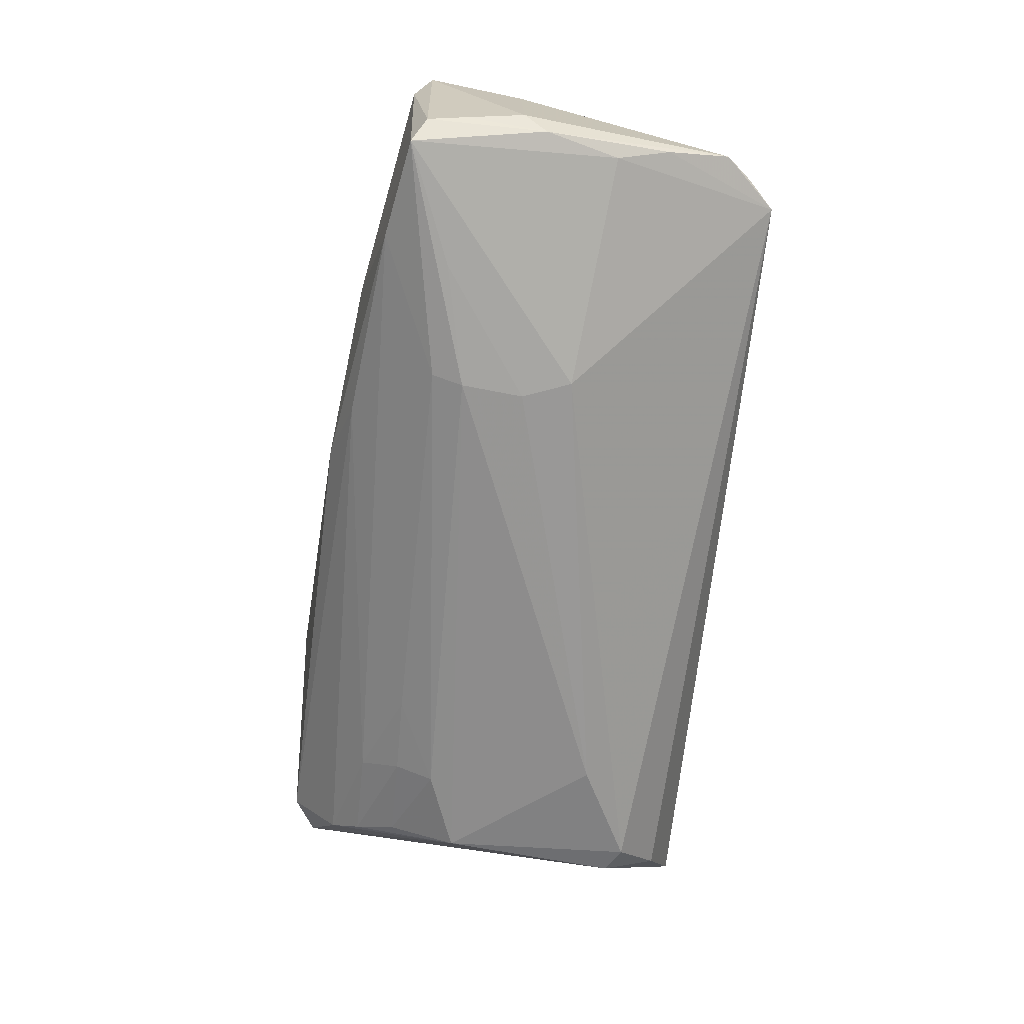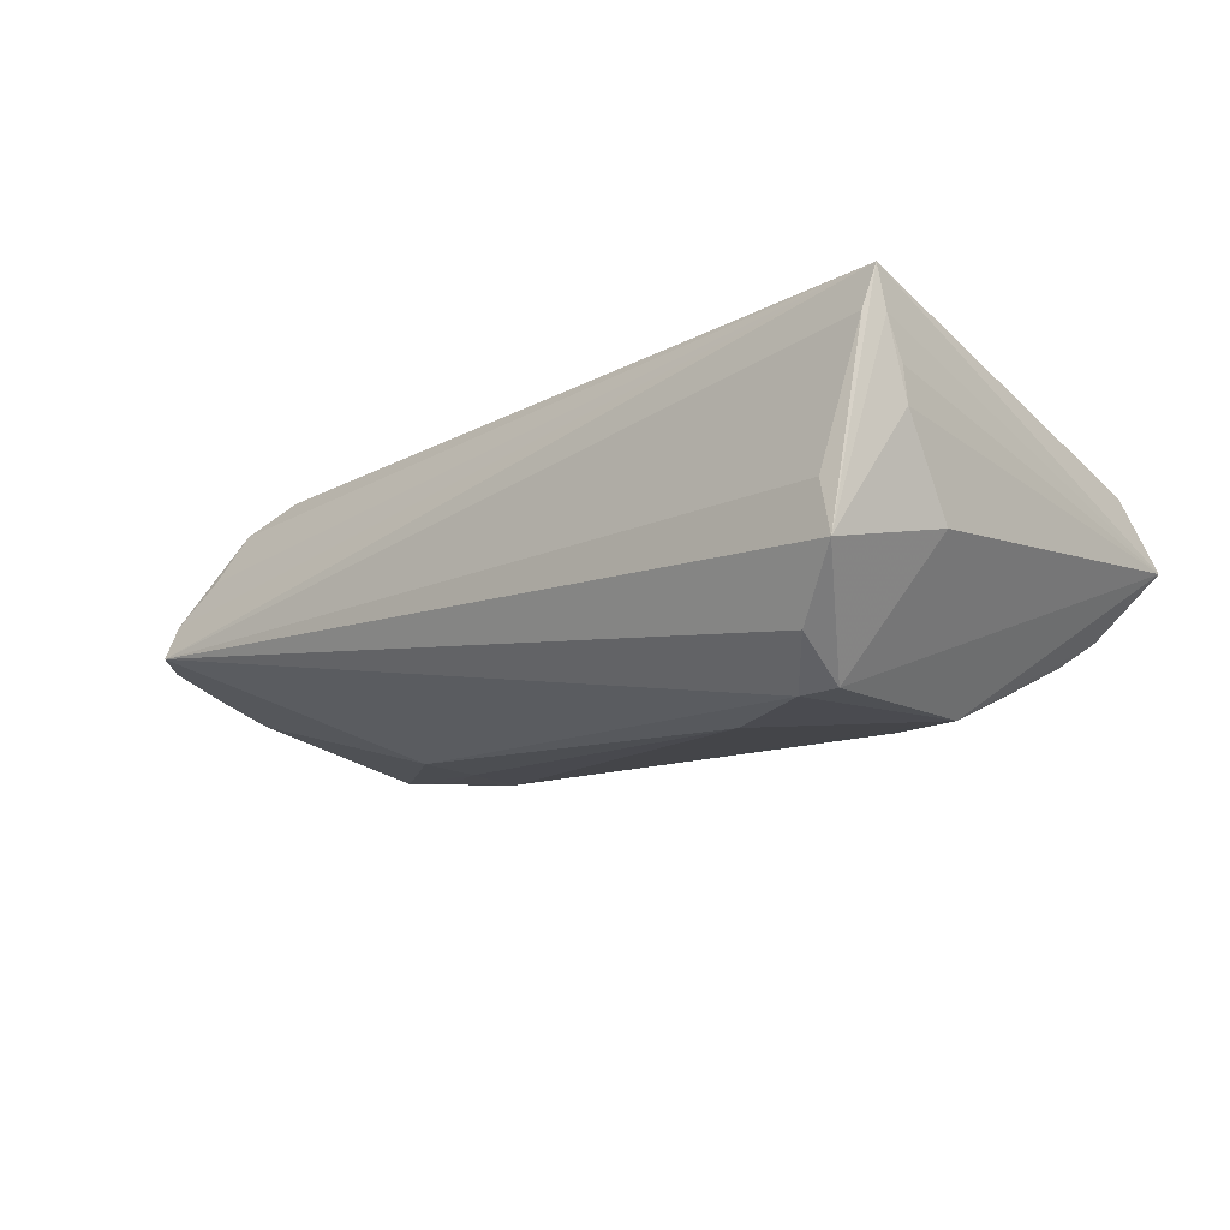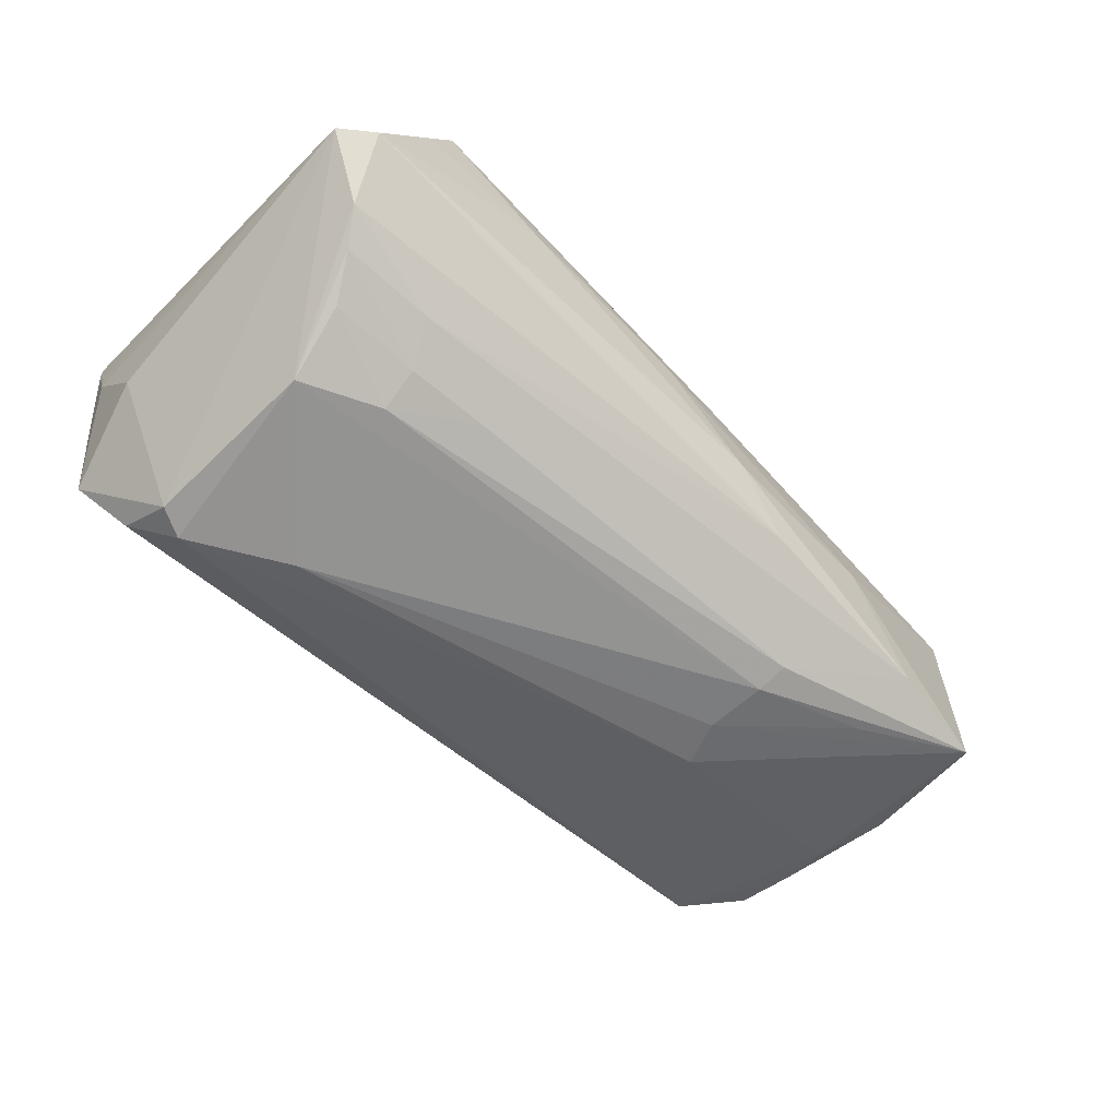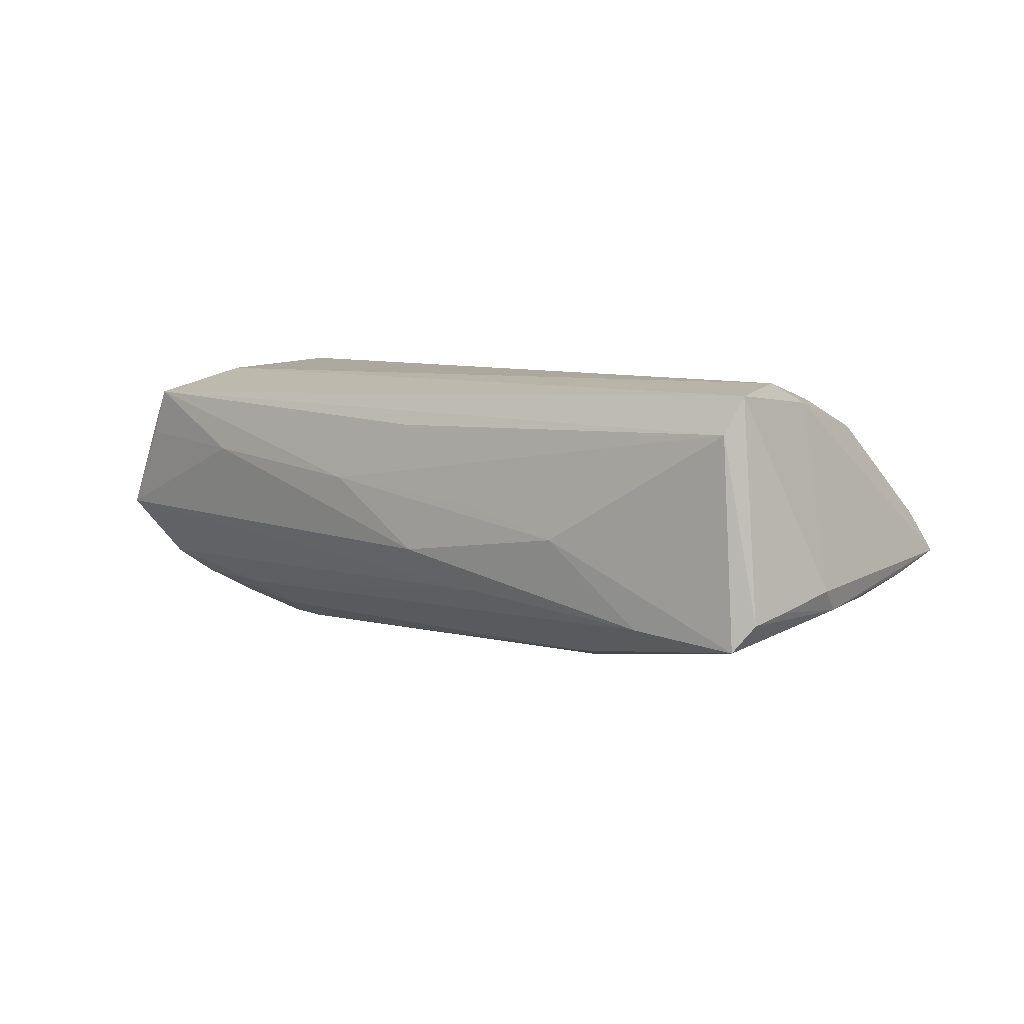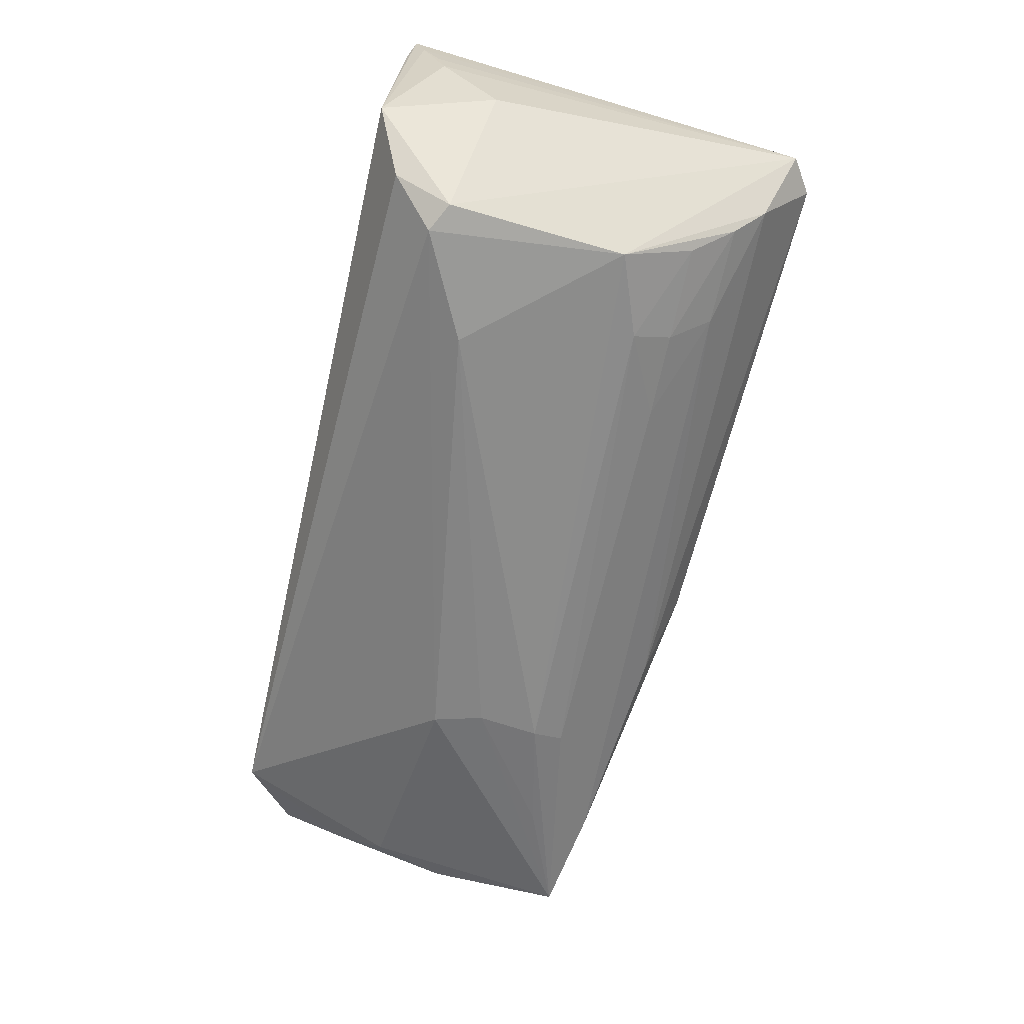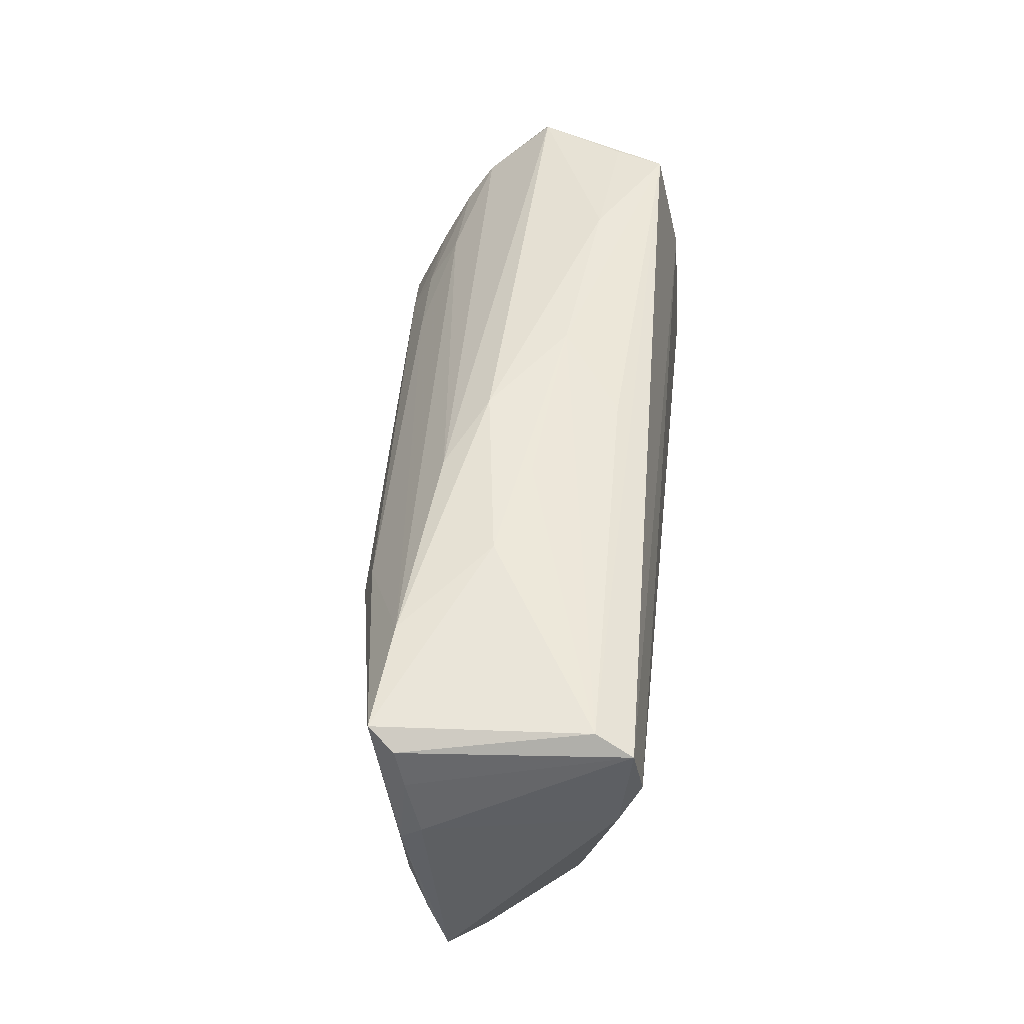
<metadata>
{"format":"obj","ext":"obj","renderer":"f3d","projection":"perspective","resolution":1024,"background":"white","views":[{"elev":-62.3,"azim":-95.8,"up":"+Z"},{"elev":-15.9,"azim":42.5,"up":"+Z"},{"elev":-62.8,"azim":138.2,"up":"+Z"},{"elev":6.9,"azim":-133.8,"up":"+Z"},{"elev":-67.5,"azim":77.3,"up":"+Z"},{"elev":43.1,"azim":-83.8,"up":"+Y"}]}
</metadata>
<code>
v 0.05801 -0.02526 0.01333
v -0.04049 0.01219 -0.01275
v -0.005696 0.02447 0.01392
v 0.04846 0.01804 -0.01157
v -0.02484 0.001231 -0.01553
v 0.03648 0.01797 -0.01211
v -0.02564 0.008999 -0.01556
v -0.05803 0.004292 -0.004022
v -0.0422 0.02039 -0.008725
v 0.04227 -0.01994 -0.02051
v -0.04093 -0.02263 0.0132
v 0.03408 0.008079 -0.01812
v -0.05752 0.01142 -0.005742
v 0.04705 -0.02524 -0.01582
v -0.01807 0.02444 0.004408
v 0.05334 -0.02876 -0.008758
v -0.04845 -0.02876 -0.002368
v -0.05409 0.004297 0.01807
v 0.04376 0.01572 0.01948
v 0.0579 -0.02216 0.004798
v -0.03484 -0.02028 0.01672
v -0.05182 -0.02545 -0.001448
v -0.05407 0.01873 0.01499
v 0.05662 -0.02735 0.01331
v -0.05711 0.01631 -0.006806
v -0.05442 -0.007836 -0.006365
v -0.02618 0.01291 -0.01441
v 0.05737 0.02509 -0.00116
v 0.04451 -0.0008953 0.02054
v 0.04559 0.01292 -0.01478
v -0.0386 -0.01654 0.01697
v 0.0531 0.02792 -0.000492
v -0.01668 0.0232 -0.0066
v 0.02944 0.02849 0.008904
v 0.0342 0.01295 -0.01557
v 0.0579 -0.02654 0.01813
v -0.05384 0.01002 0.02054
v -0.04799 -0.0272 0.001915
v 0.0562 0.01941 0.006372
v -0.04323 -0.0255 0.007008
v 0.04428 0.004273 -0.01906
v -0.0269 -0.004915 -0.01482
v 0.04587 -0.01808 -0.01993
v 0.05691 -0.01486 -0.005456
v -0.05472 -0.02219 -0.001991
v -0.007735 0.02595 -0.002
v -0.05697 0.001369 -0.006649
v 0.05091 0.02174 -0.008473
v 0.005209 0.02695 0.006477
v 0.04751 0.01399 0.01774
v 0.05213 -0.02876 -0.002636
v -0.0551 0.01652 0.01938
v -0.0552 -0.01441 -0.004183
v 0.05803 -0.023 0.008744
v -0.03075 0.02332 0.00119
v -0.0551 0.01807 -0.009961
v 0.02372 0.01308 -0.01537
v 0.04368 0.02876 0.01642
v 0.02945 -0.01347 -0.02054
v 0.04652 0.02858 0.01035
f 17 42 10
f 37 21 36
f 52 18 37
f 39 36 28
f 28 58 39
f 42 17 26
f 10 41 43
f 43 41 28
f 10 42 59
f 59 41 10
f 52 13 8
f 45 18 8
f 8 18 52
f 14 17 10
f 16 17 14
f 10 43 14
f 14 43 16
f 45 17 22
f 51 17 16
f 36 21 11
f 54 20 28
f 36 16 1
f 16 20 1
f 20 54 1
f 28 36 1
f 1 54 28
f 29 37 36
f 19 58 52
f 52 37 19
f 37 29 19
f 19 29 36
f 32 58 28
f 42 26 56
f 52 58 23
f 53 17 45
f 53 26 17
f 44 43 28
f 16 43 44
f 28 20 44
f 44 20 16
f 5 59 42
f 5 56 2
f 42 56 5
f 24 16 36
f 24 51 16
f 36 17 24
f 17 51 24
f 36 11 40
f 31 37 18
f 18 11 31
f 21 37 31
f 31 11 21
f 50 19 36
f 58 19 50
f 36 39 50
f 50 39 58
f 34 49 58
f 49 34 46
f 46 34 32
f 25 13 52
f 52 23 25
f 25 23 56
f 47 8 13
f 13 25 47
f 47 25 56
f 47 56 26
f 26 53 47
f 45 8 47
f 47 53 45
f 58 49 3
f 3 23 58
f 49 23 3
f 30 4 41
f 38 40 11
f 38 22 17
f 38 17 36
f 36 40 38
f 45 22 38
f 38 18 45
f 38 11 18
f 58 32 60
f 60 34 58
f 32 34 60
f 49 46 55
f 56 23 55
f 33 46 32
f 12 30 41
f 15 23 49
f 49 55 15
f 15 55 23
f 56 55 9
f 9 55 46
f 46 33 9
f 9 33 6
f 9 27 56
f 6 33 48
f 48 33 32
f 48 4 6
f 48 32 28
f 28 41 48
f 41 4 48
f 12 27 57
f 57 9 6
f 27 9 57
f 7 27 12
f 41 59 7
f 7 12 41
f 59 5 7
f 7 5 2
f 2 56 7
f 56 27 7
f 35 57 6
f 12 57 35
f 30 12 35
f 6 4 35
f 4 30 35

</code>
